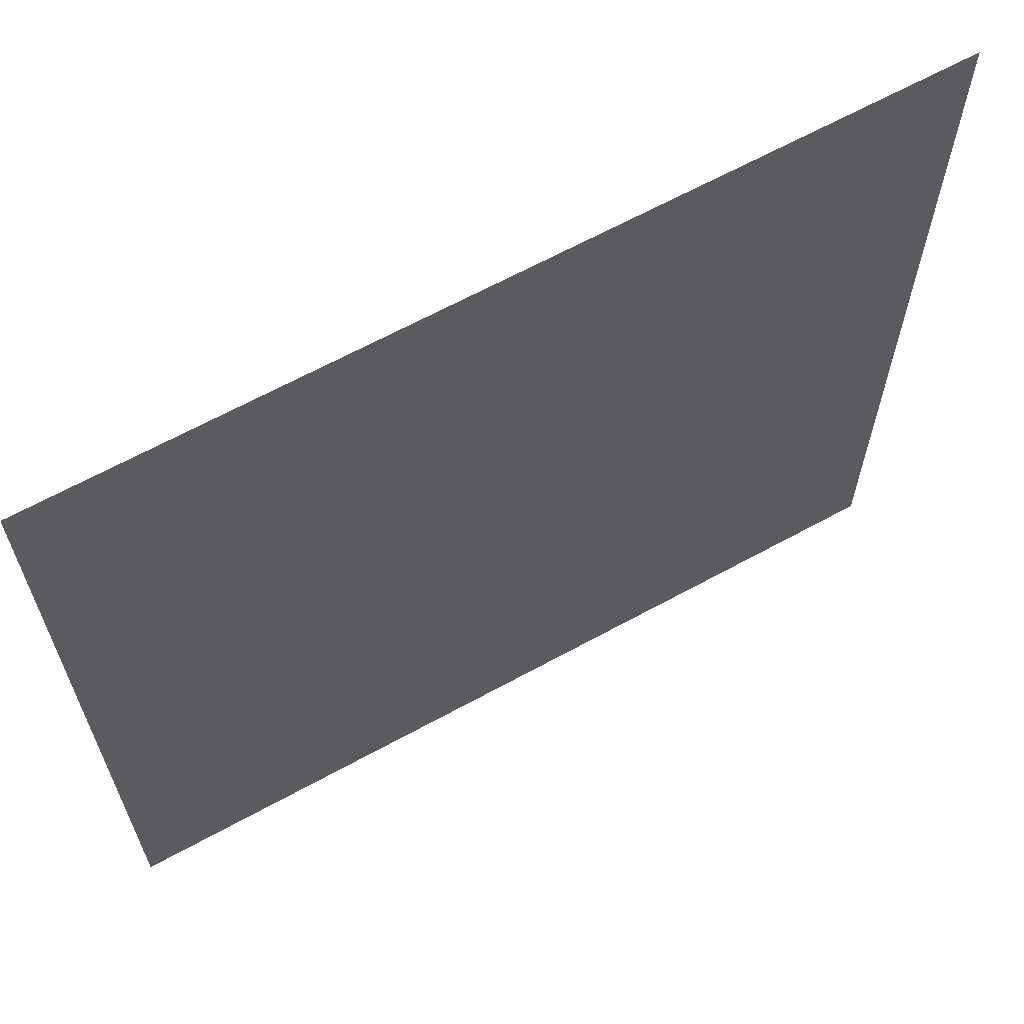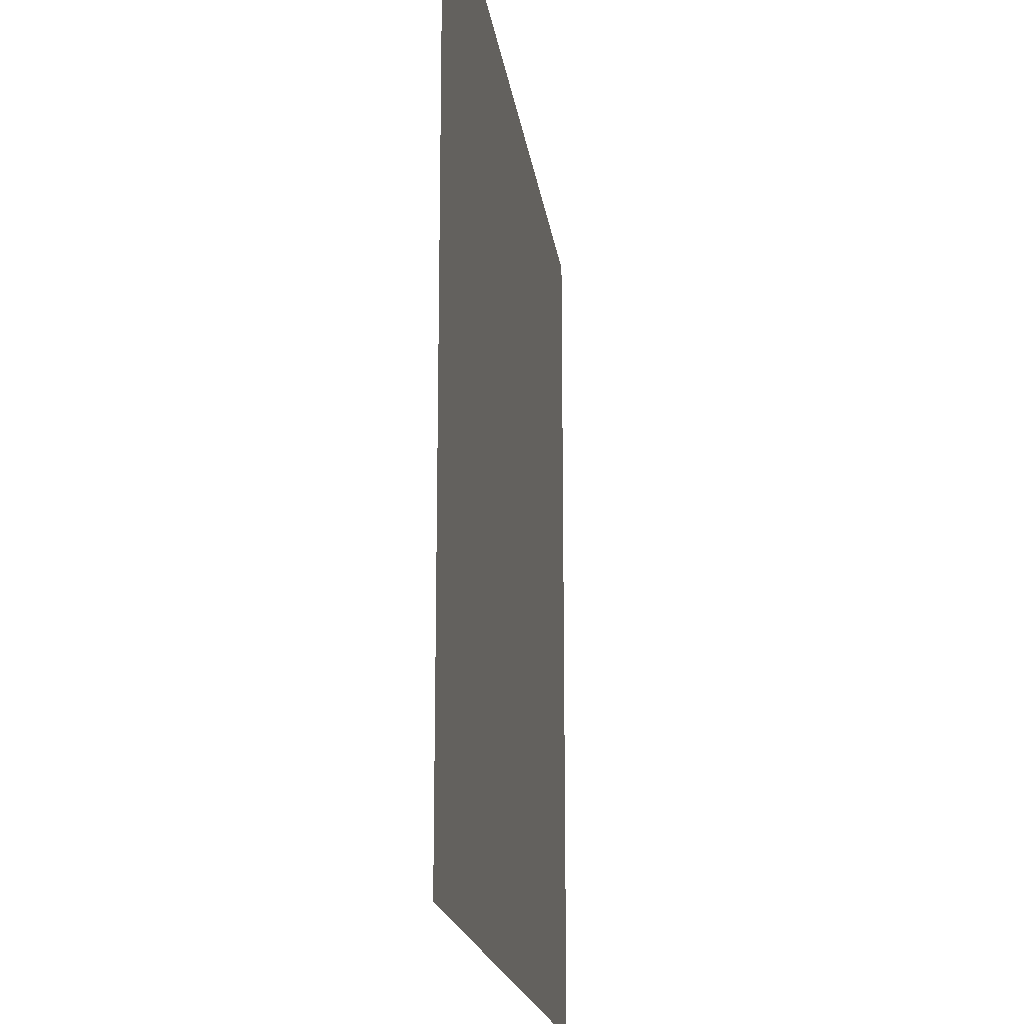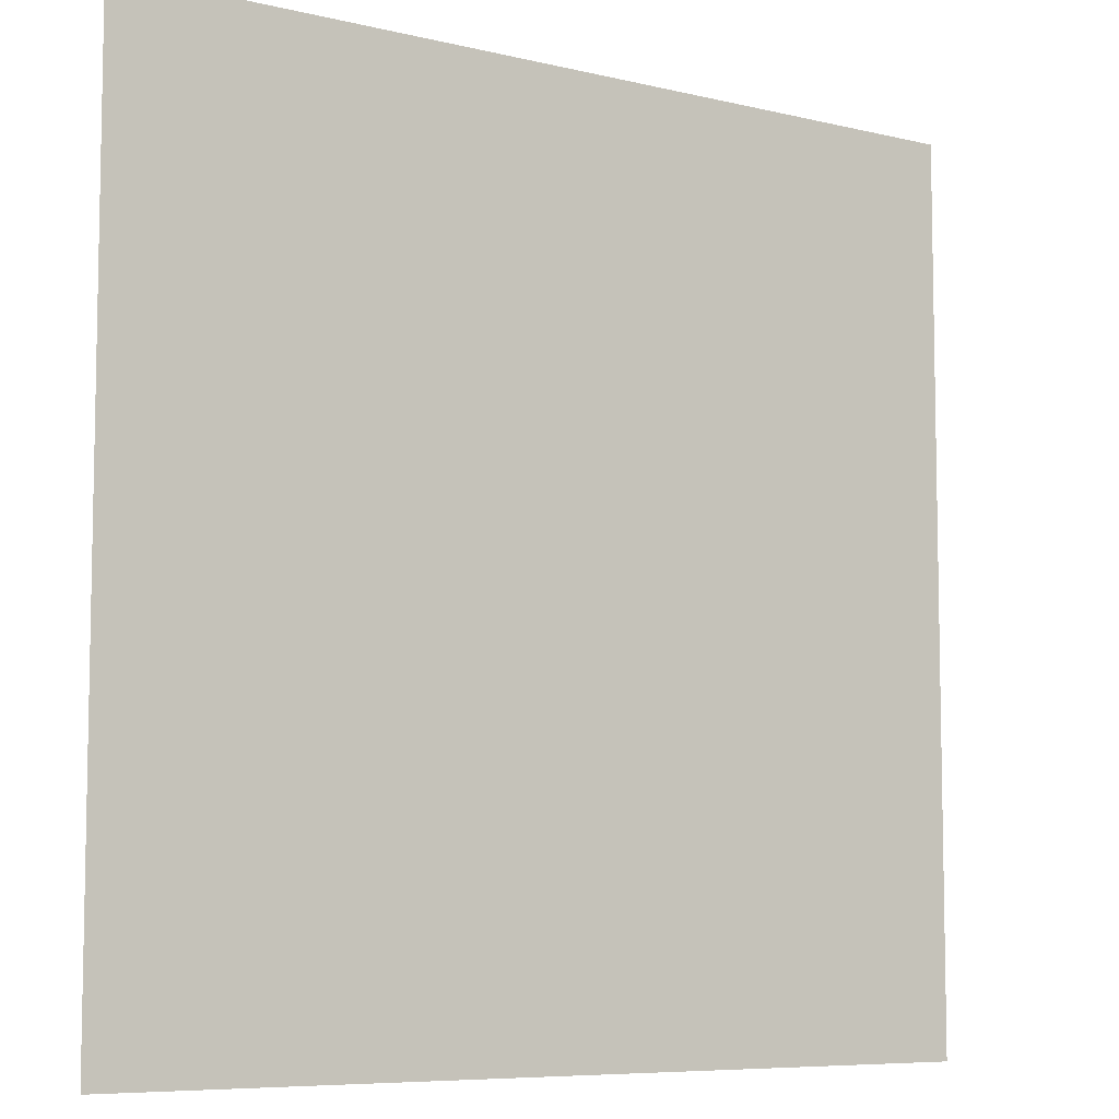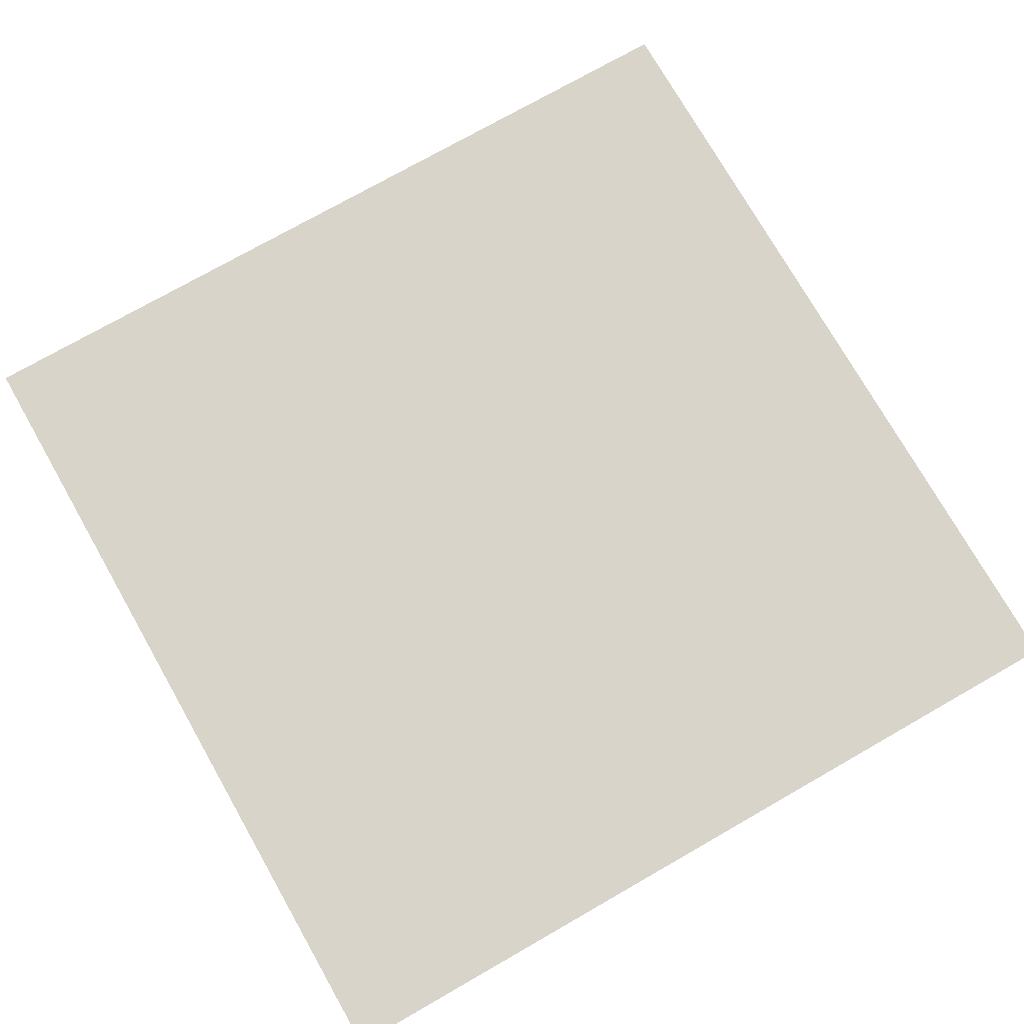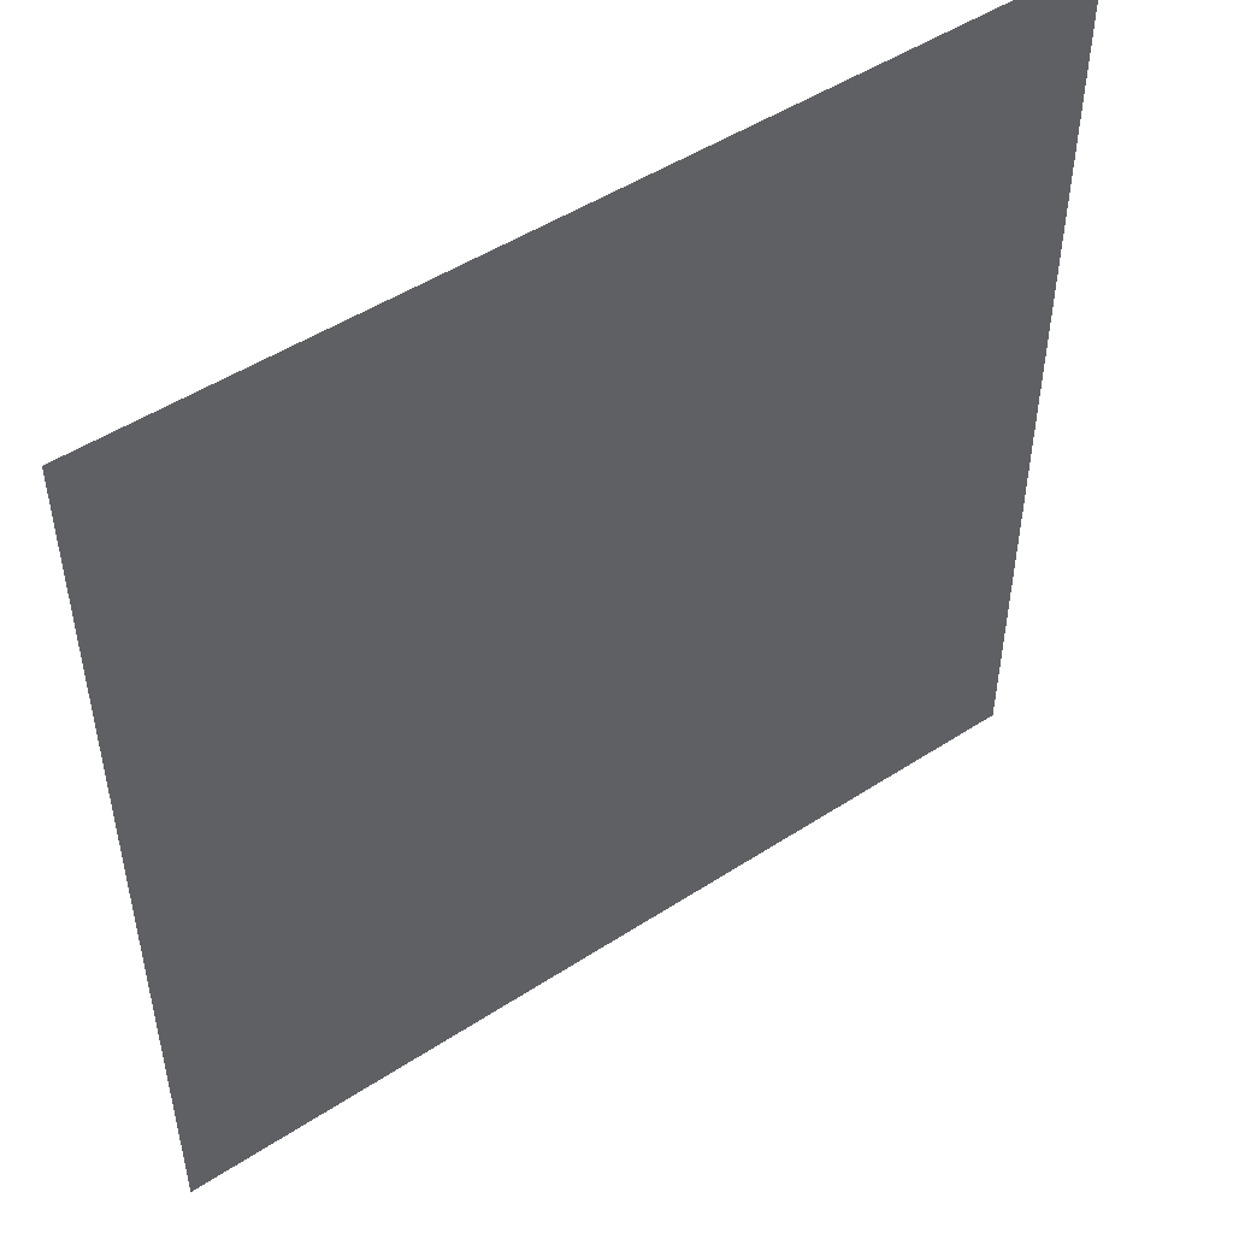
<metadata>
{"format":"obj","ext":"obj","renderer":"f3d","projection":"perspective","resolution":1024,"background":"white","views":[{"elev":65.0,"azim":-28.9,"up":"+Z"},{"elev":-18.0,"azim":97.5,"up":"+Z"},{"elev":-7.4,"azim":145.3,"up":"+Z"},{"elev":75.1,"azim":-119.7,"up":"+Y"},{"elev":49.1,"azim":-35.8,"up":"+Z"}]}
</metadata>
<code>
v -13.36 1 37.21
v 13.36 1 37.21
v -13.36 1 10.5
v 13.36 1 10.5
f 1 2 4 3

</code>
